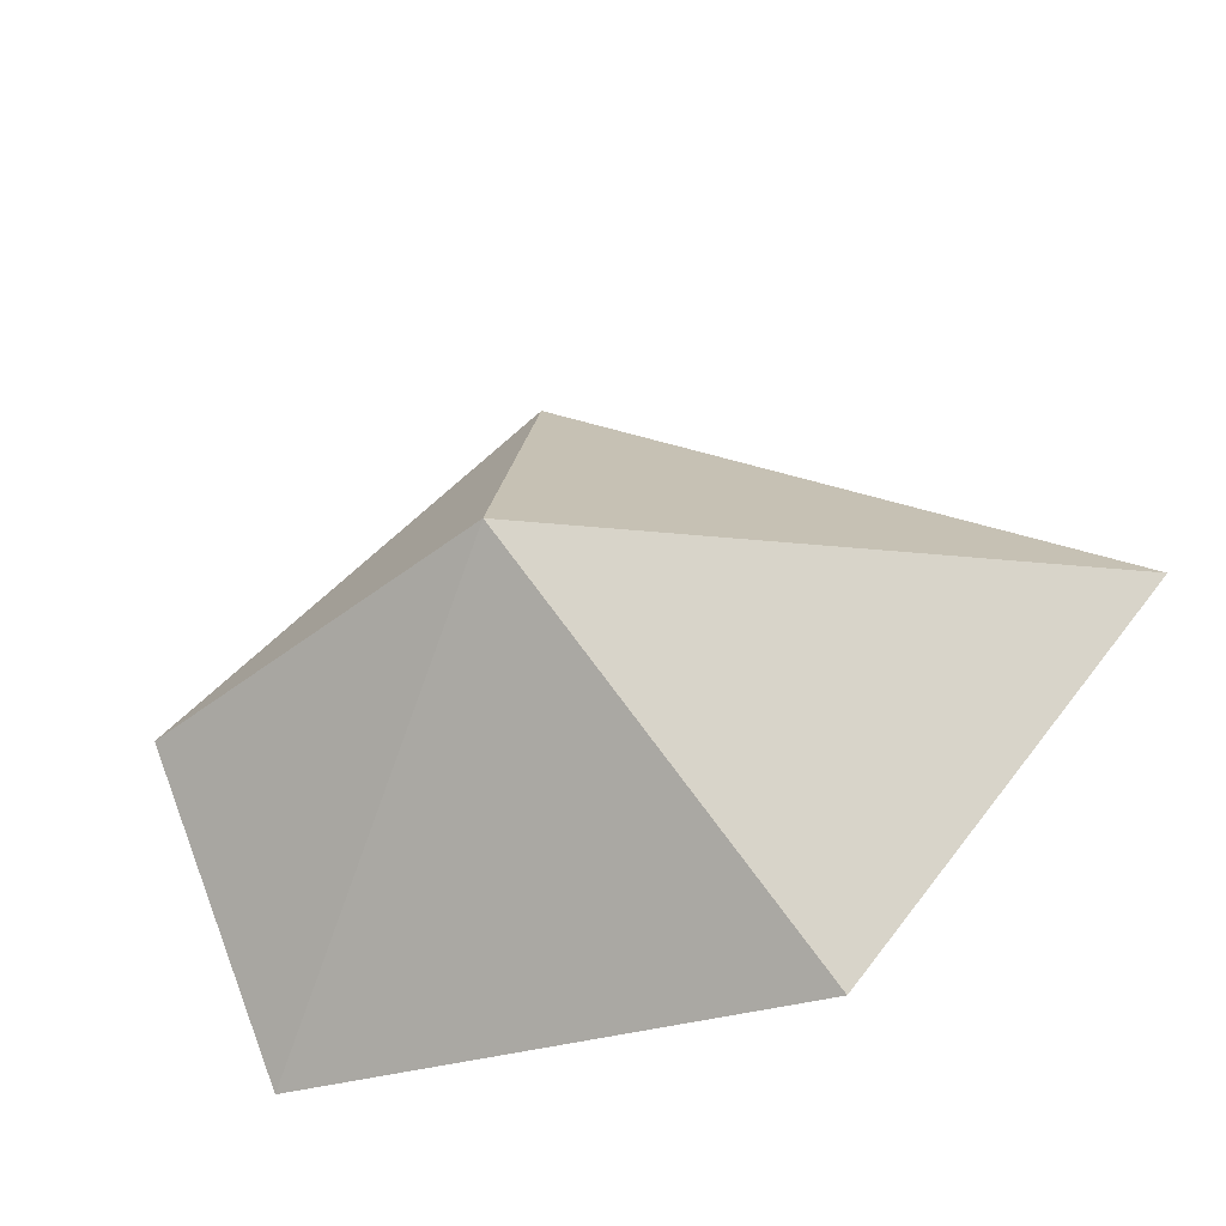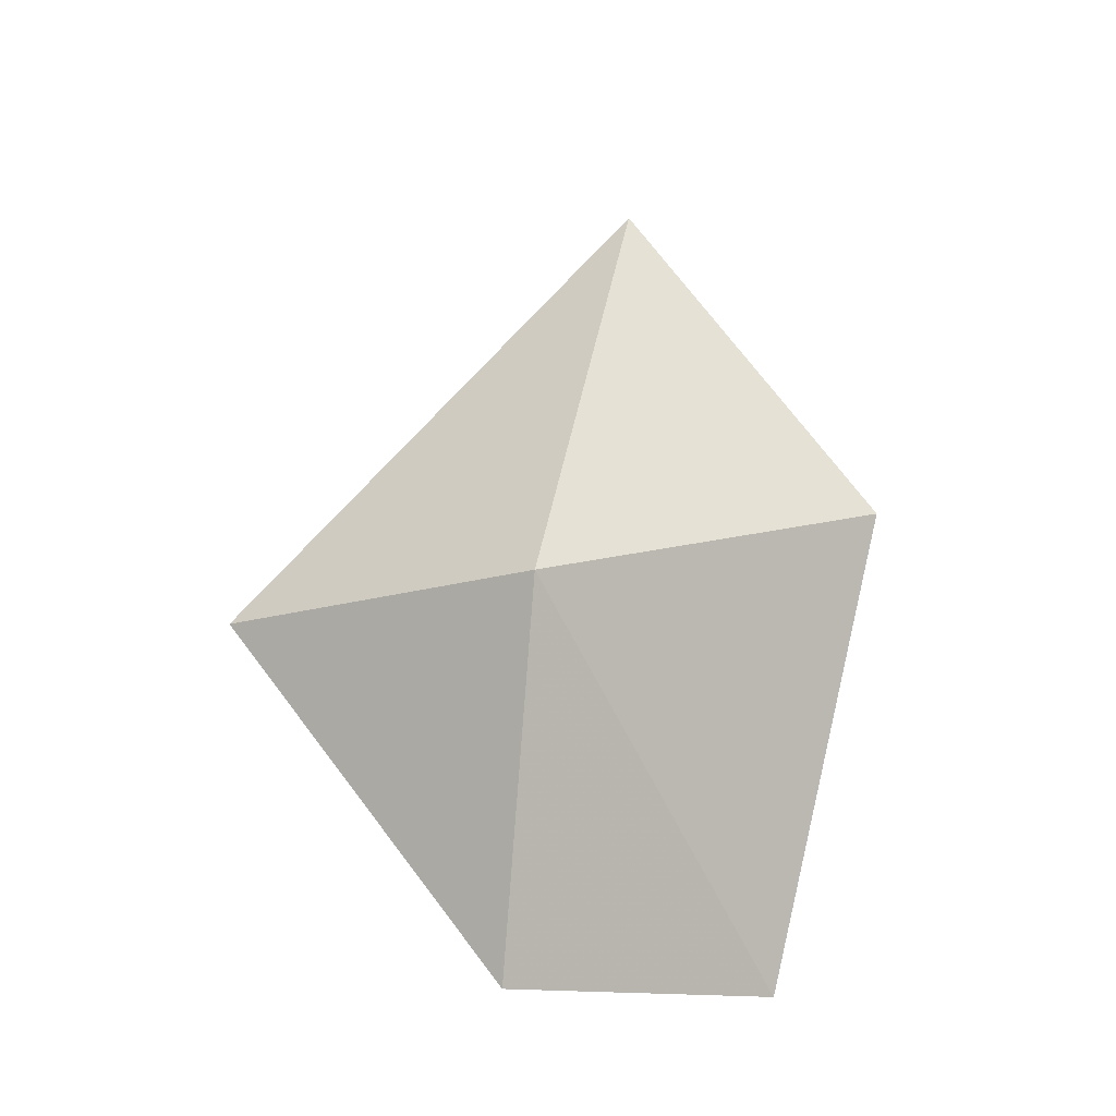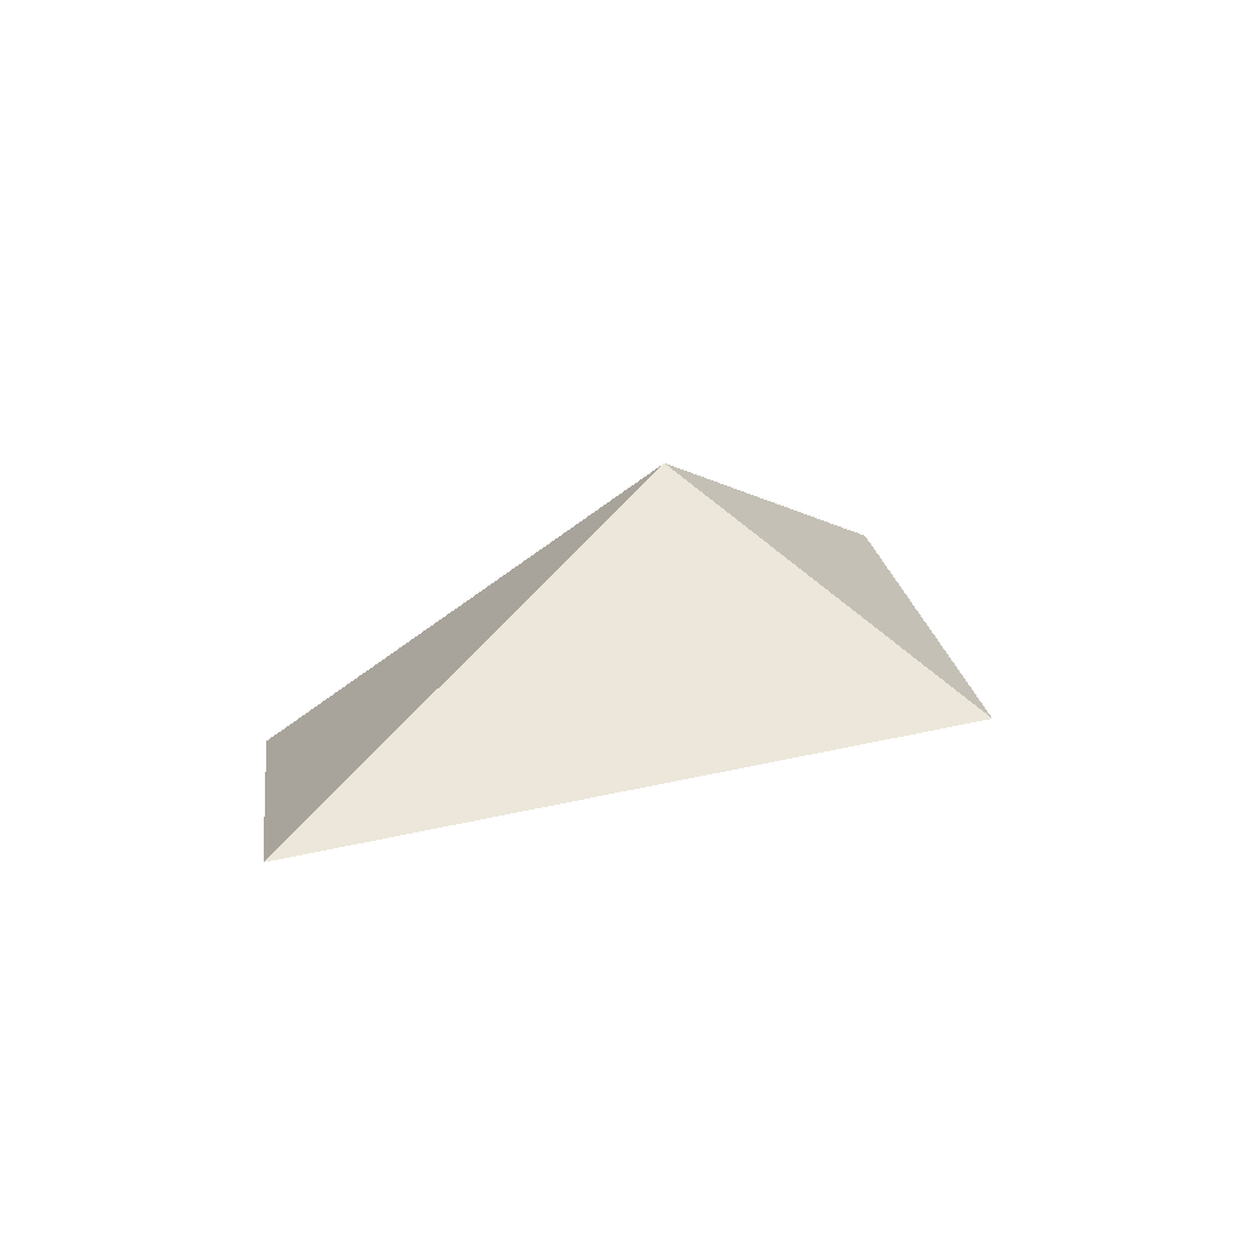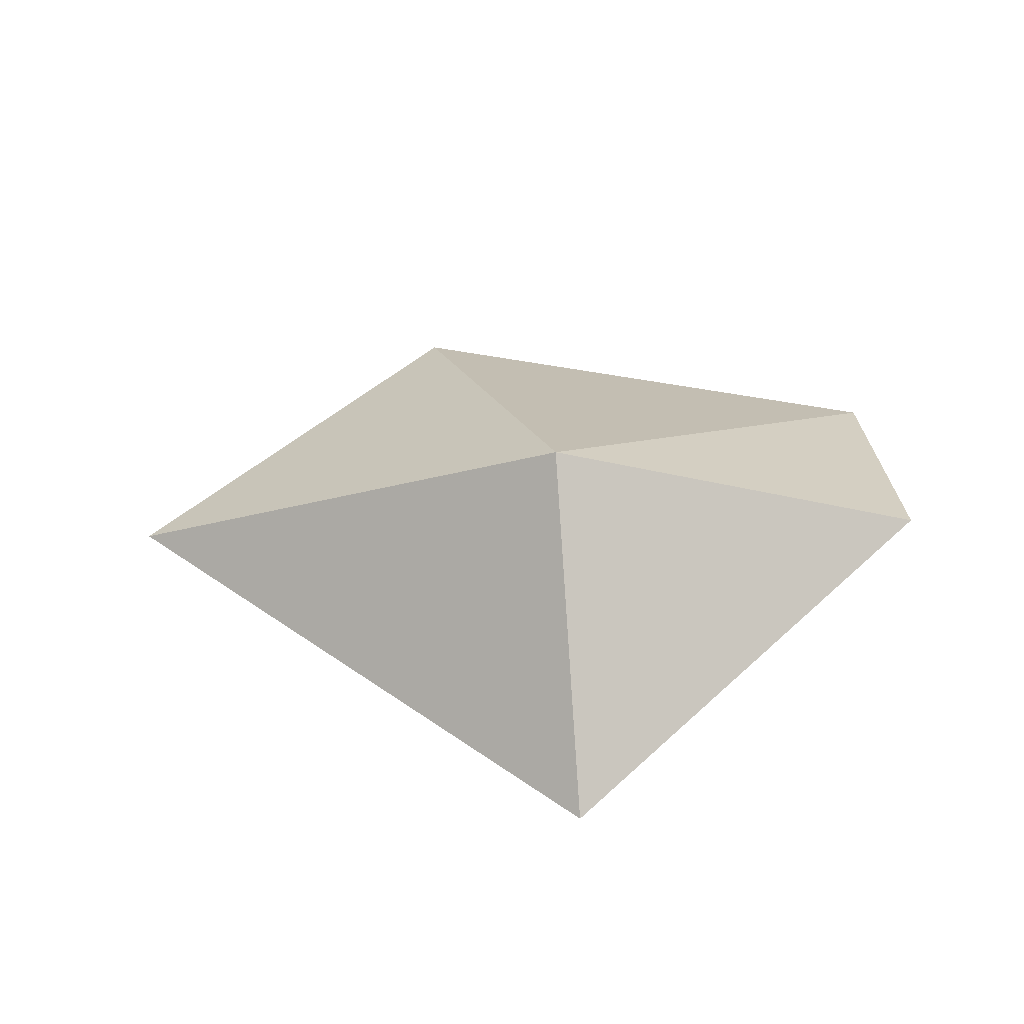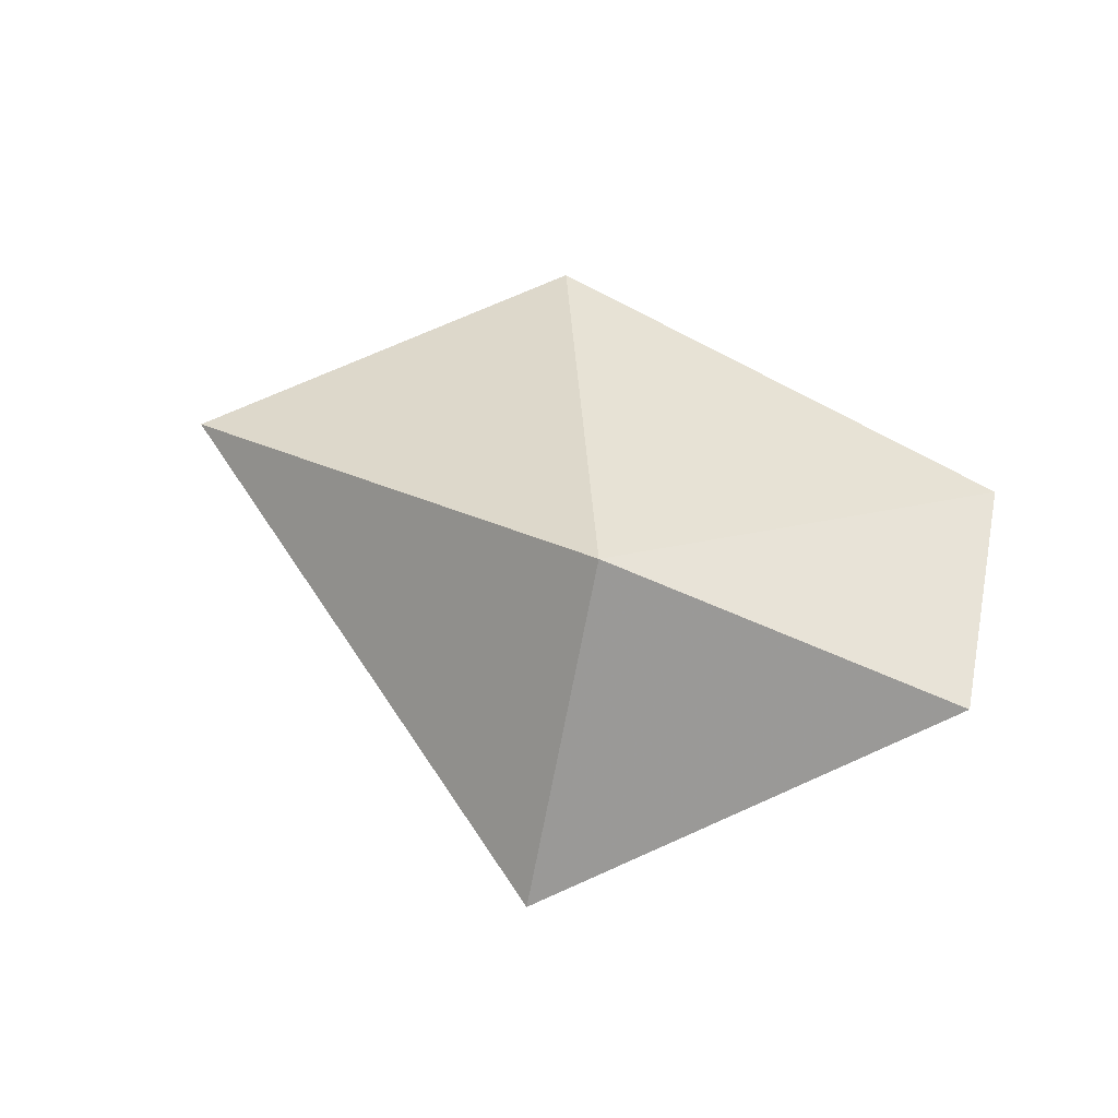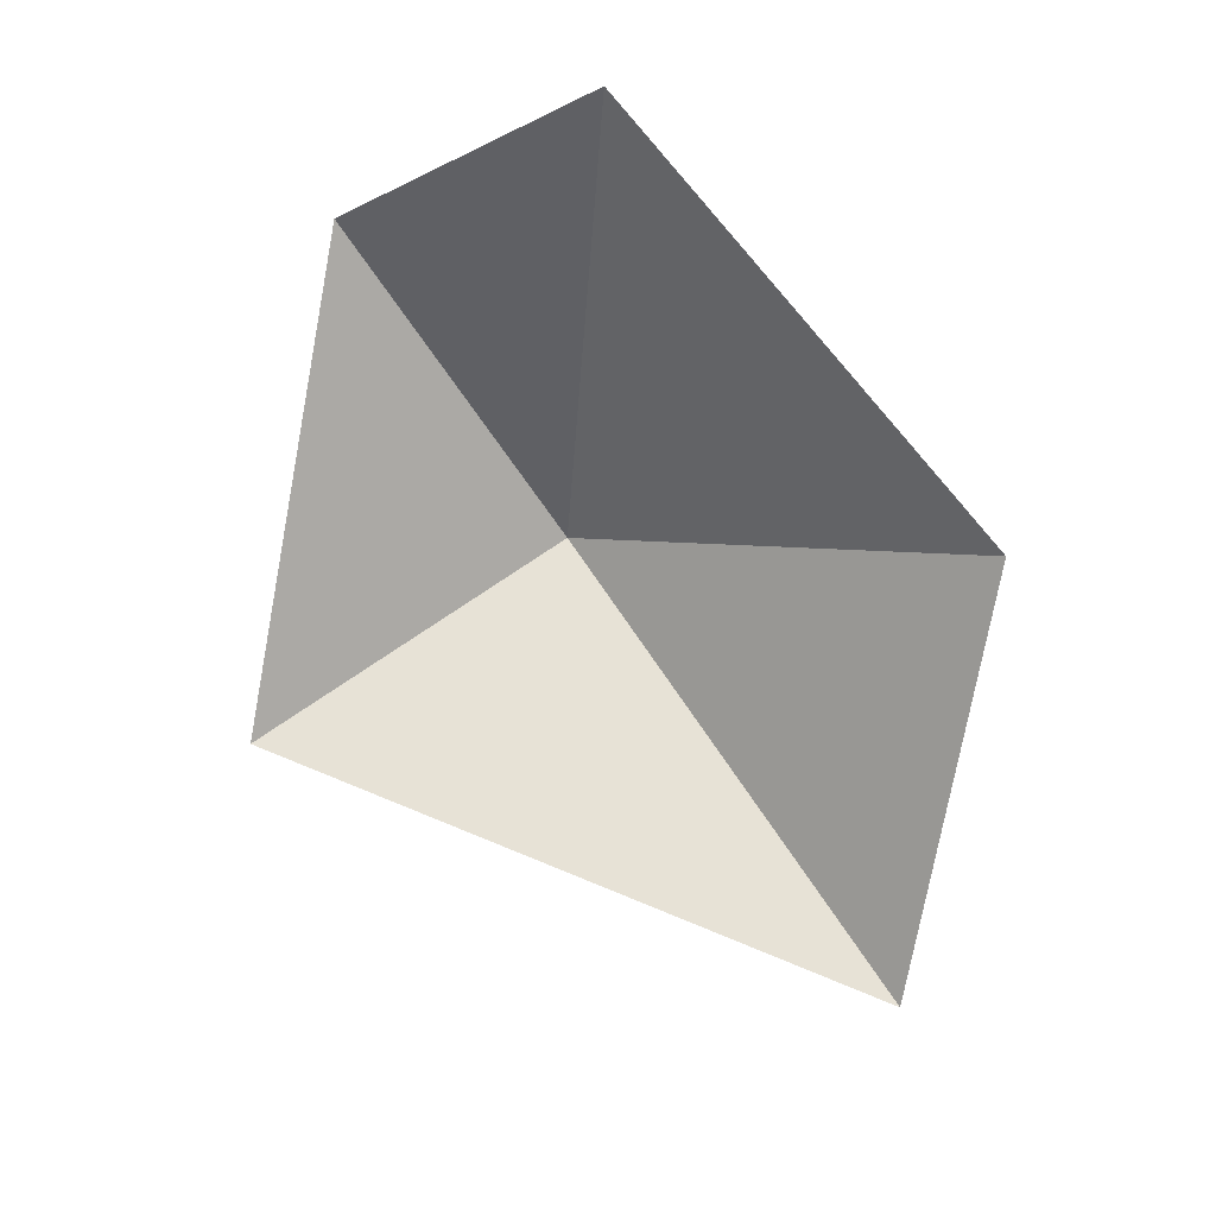
<metadata>
{"format":"obj","ext":"obj","renderer":"f3d","projection":"perspective","resolution":1024,"background":"white","views":[{"elev":-38.2,"azim":-153.8,"up":"+Z"},{"elev":76.7,"azim":99.2,"up":"+Y"},{"elev":9.3,"azim":-51.1,"up":"+Y"},{"elev":56.0,"azim":6.5,"up":"+Y"},{"elev":77.0,"azim":23.7,"up":"+Y"},{"elev":-73.0,"azim":126.8,"up":"+Y"}]}
</metadata>
<code>
v -20.01 5.563 41.98
v -17.95 4.984 41.81
v -18.17 4.055 40.35
v -20.99 4.083 40.14
v -19.68 4.448 43.66
v -22.59 4.061 41.84
f 1 3 2
f 1 4 3
f 1 2 5
f 1 6 4
f 1 5 6

</code>
